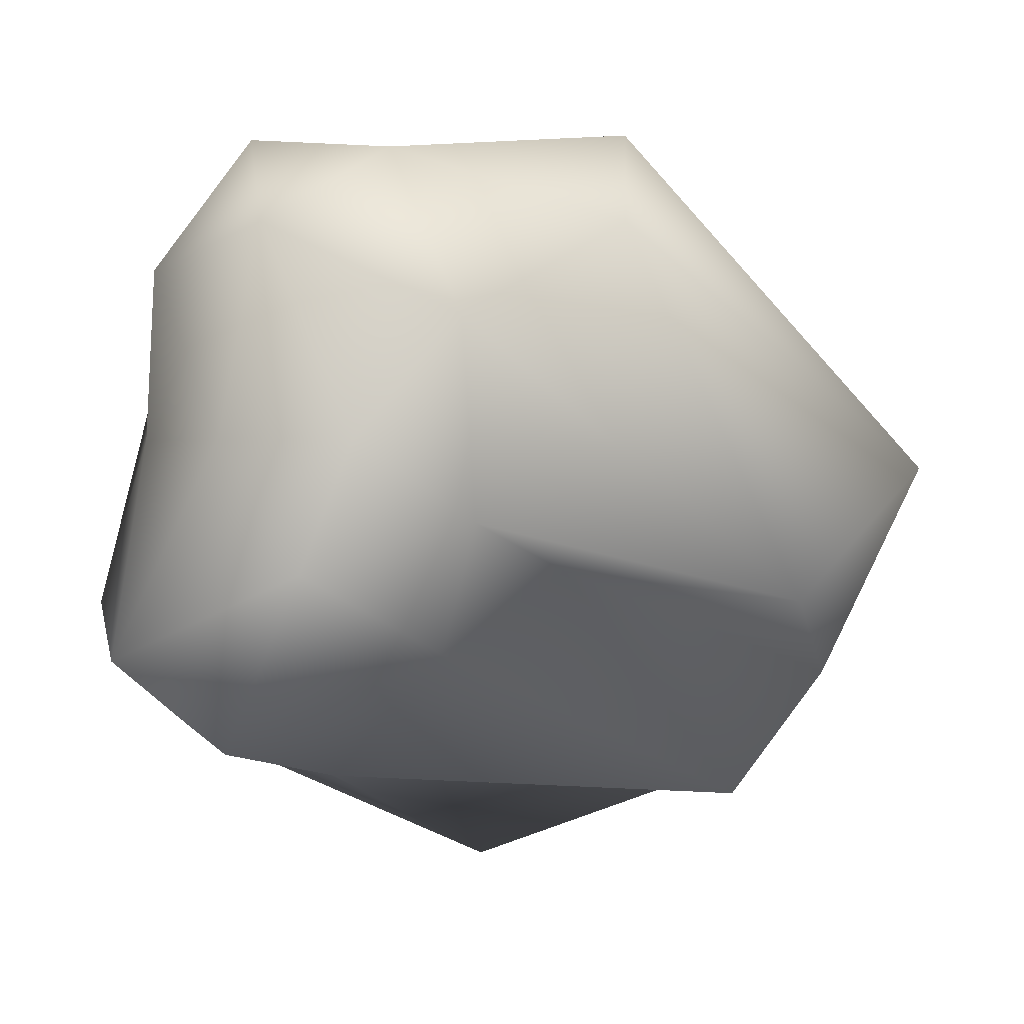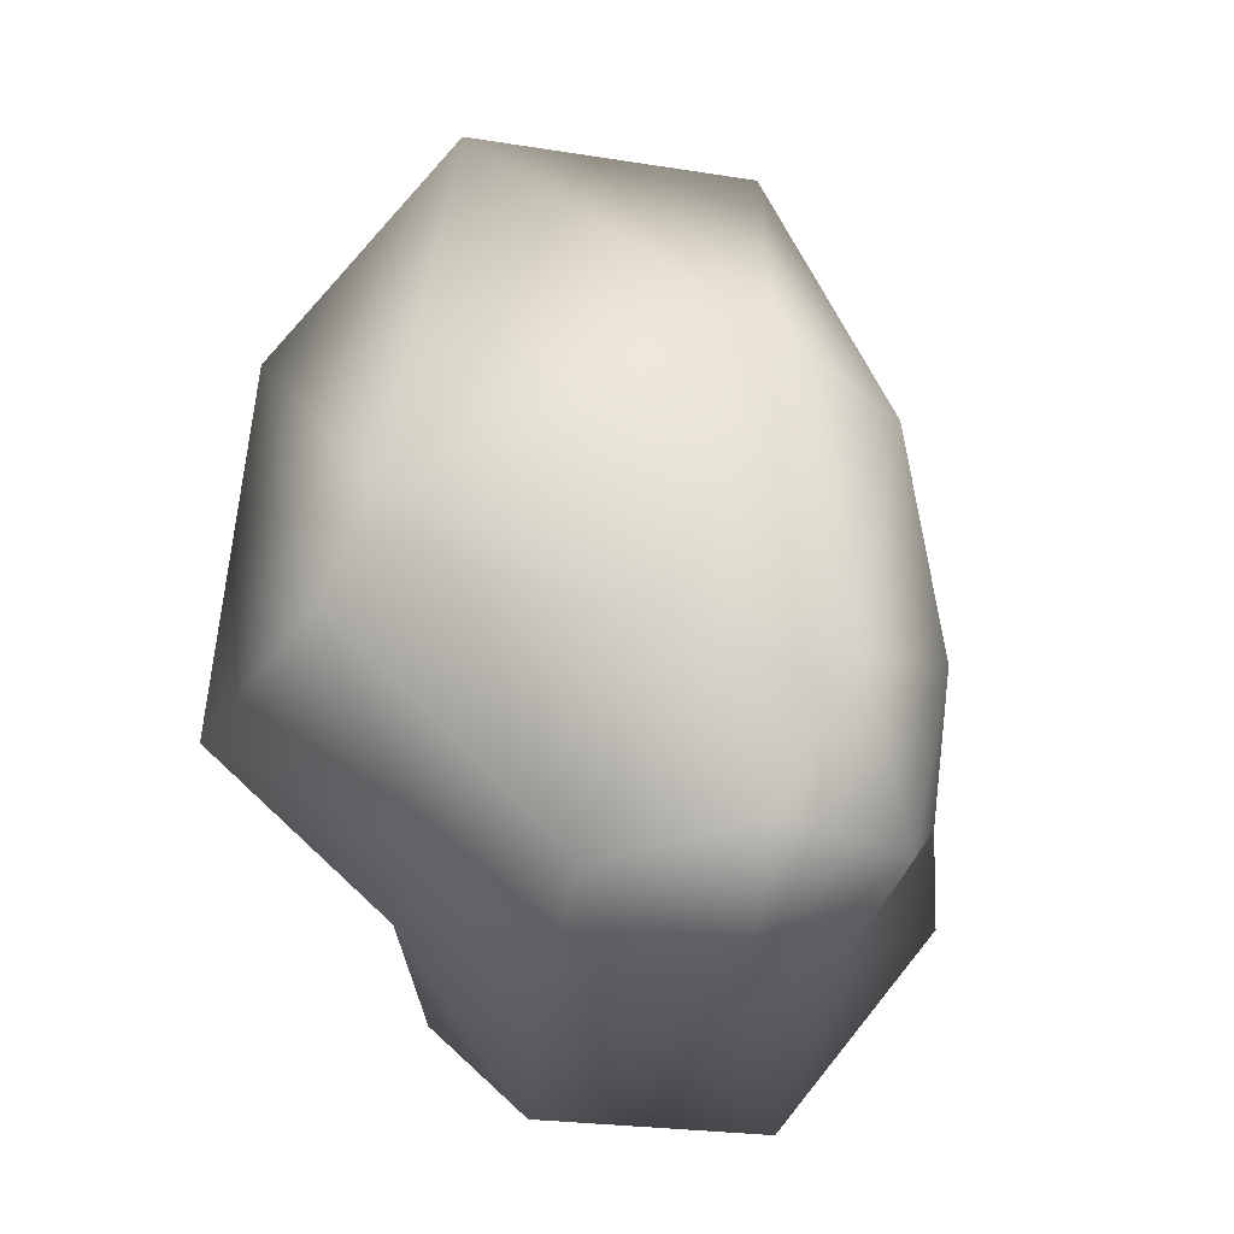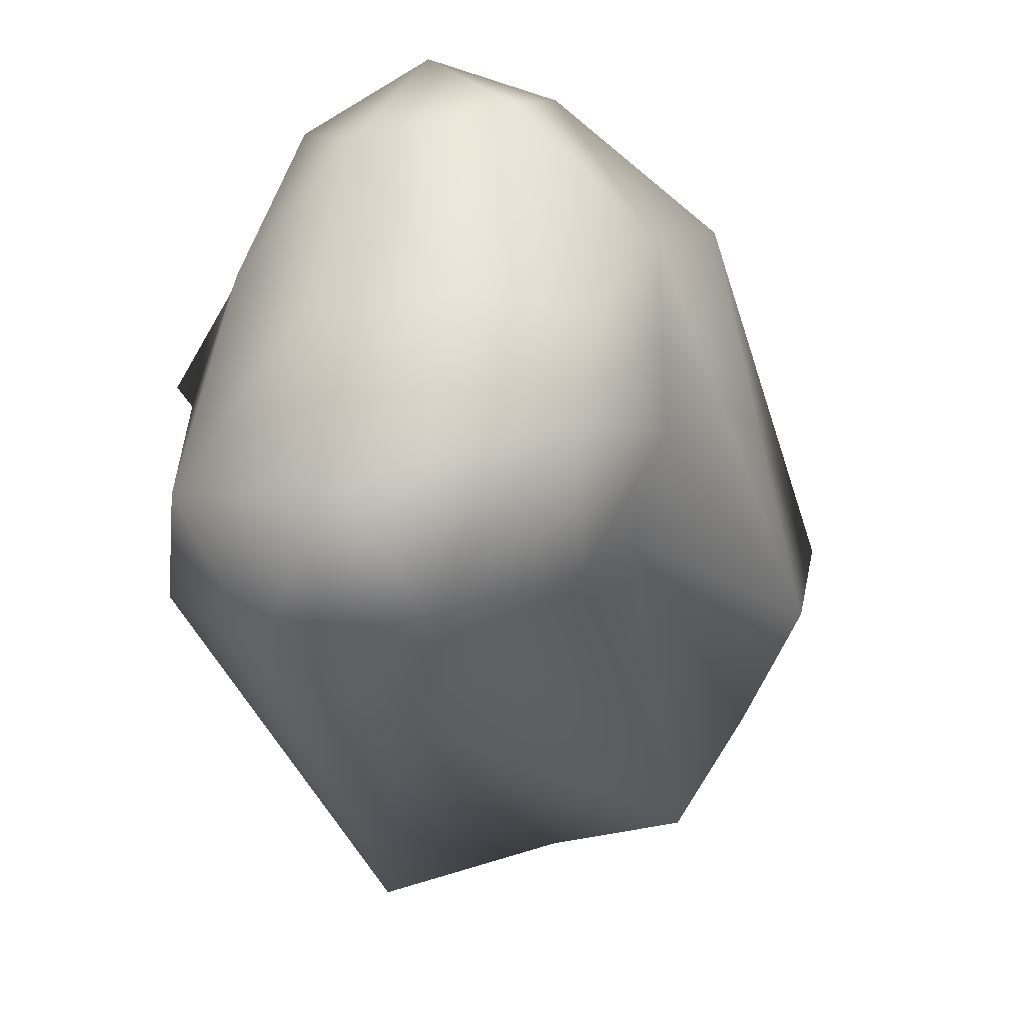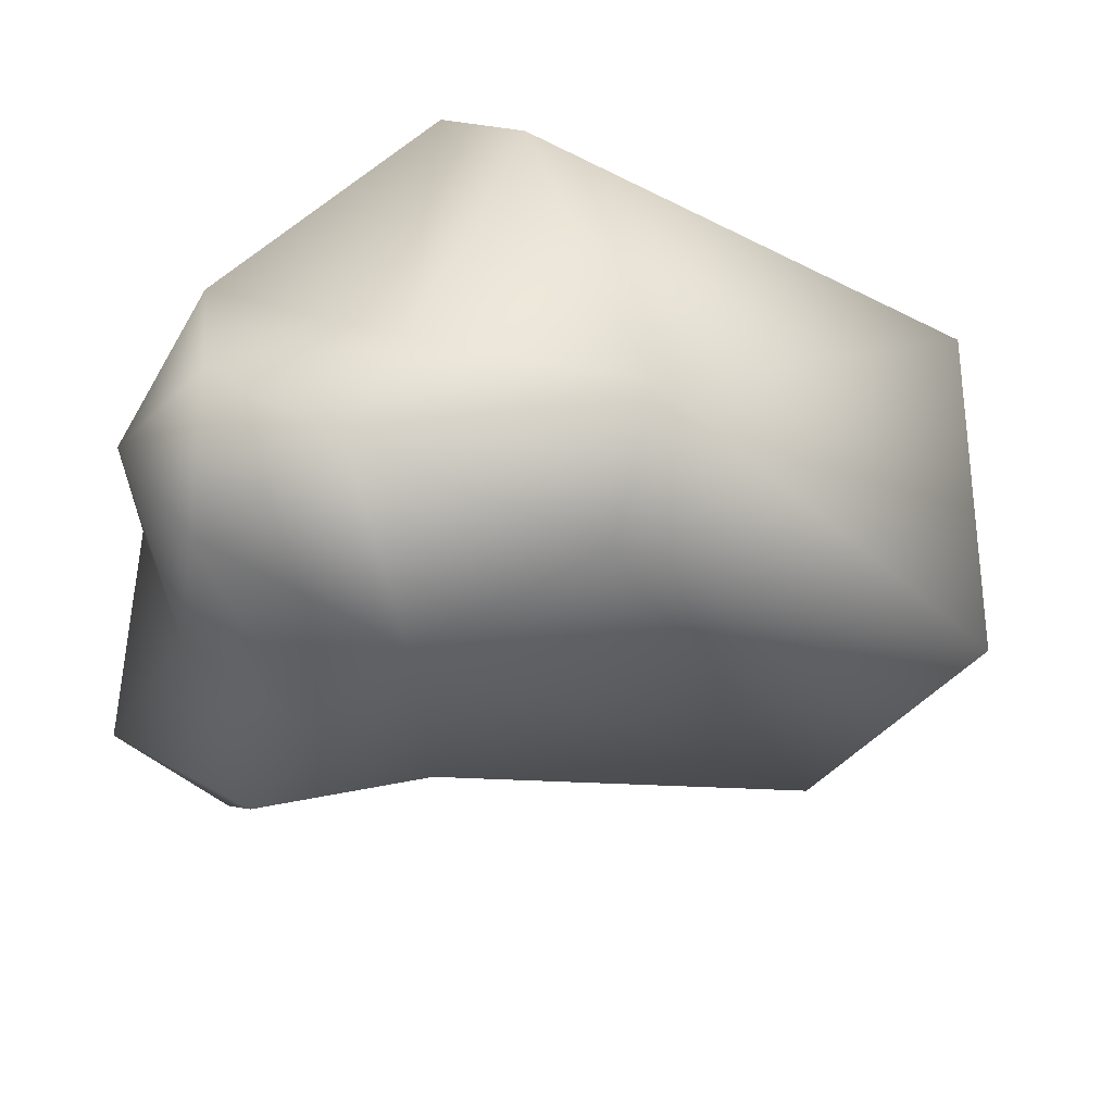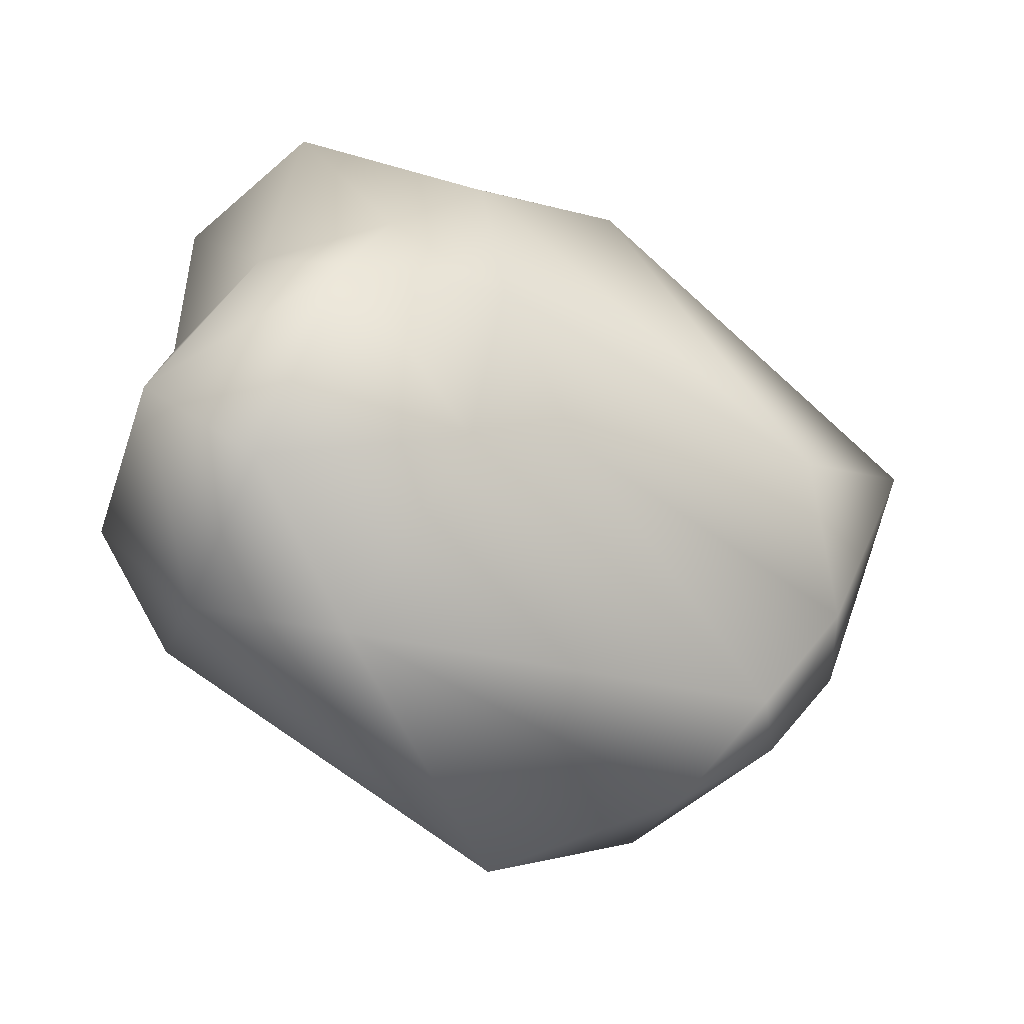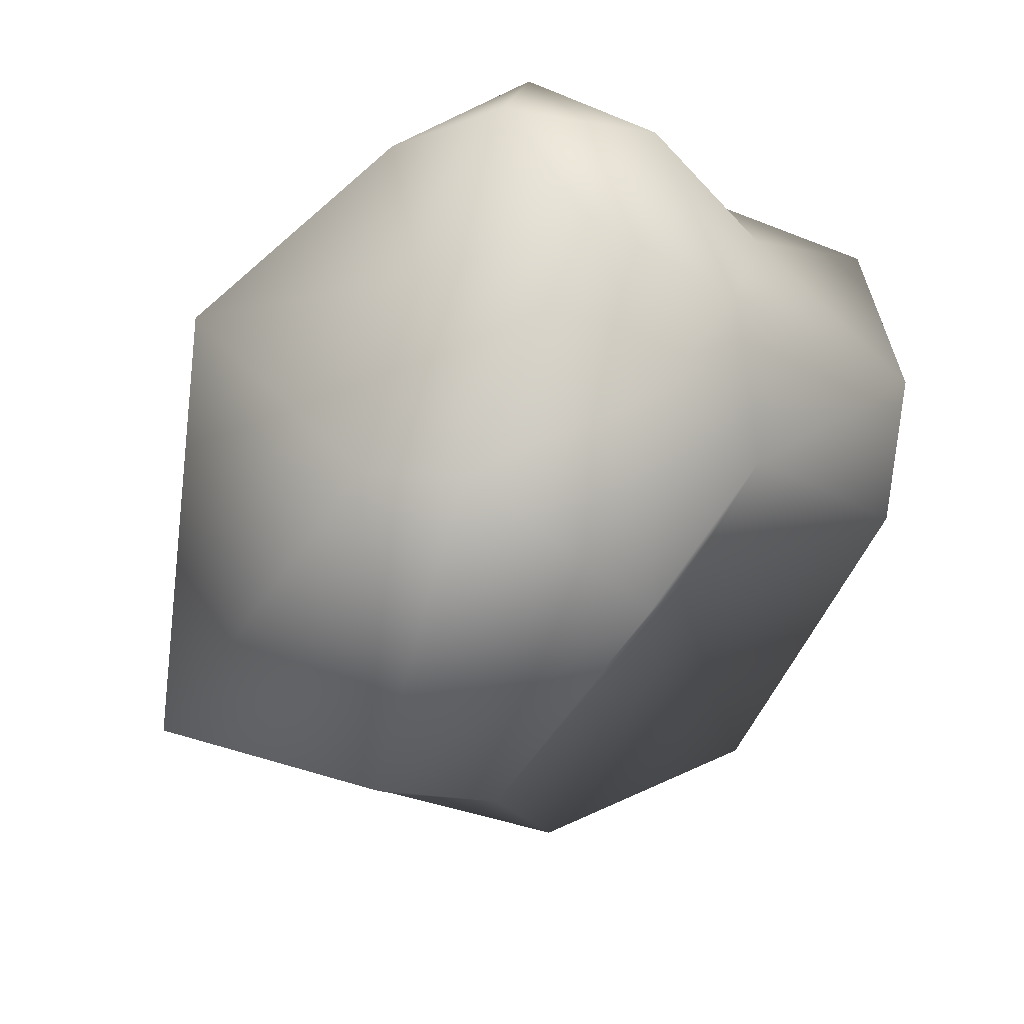
<metadata>
{"format":"obj","ext":"obj","renderer":"f3d","projection":"perspective","resolution":1024,"background":"white","views":[{"elev":0.6,"azim":-174.6,"up":"+Z"},{"elev":69.6,"azim":108.8,"up":"+Z"},{"elev":-20.9,"azim":146.0,"up":"+Z"},{"elev":50.2,"azim":-157.8,"up":"+Z"},{"elev":36.1,"azim":176.1,"up":"+Y"},{"elev":-28.1,"azim":34.2,"up":"+Y"}]}
</metadata>
<code>
o Icosphere
v -0.7611 -1.327 -0.6184
v -0.7368 -1.559 0.2322
v 0.5866 -1.23 0.3852
v 0.7236 -0.4472 0.5257
v 0.8506 -0.5257 -0
v -1.287 -1.177 -0.6184
v -0.8878 -1.256 -1.198
v 0.3475 -0.8045 -0.2425
v 0.9511 -0 0.309
v -0.08962 -0.8289 1.201
v -0.01371 0.06624 0.9924
v 0.2648 -0.8968 1.082
v -1.748 -0.8094 -0.7562
v -2.097 -0.264 -0.1016
v -1.647 -1.171 0.44
v -1.038 -0.774 -1.469
v -1.349 -0.3268 -1.427
v -1.449 -0.8525 -1.118
v 0.9582 -0.4223 -0.8573
v 0.8224 0.02492 -1.141
v -0.2637 -0.8276 -1.759
v 0.7239 0.07753 0.9512
v -0.9307 0.1164 1.196
v -1.712 -0.3268 -0.9274
v 0.2346 0.02492 -1.332
v 1.186 0.02492 -0.6406
v 0.4602 0.5612 1.134
v 0.3463 0.9647 0.7837
v 0.8243 0.6033 0.6422
v -0.9549 0.521 0.8175
v -0.3776 0.8871 0.4505
v -0.07906 0.6397 1.093
v -0.7054 0.247 -0.5045
v -0.4253 0.8507 -0.309
v -1.612 0.1989 -0.6184
v 0.5268 0.7322 -1.174
v 0.1783 1.111 -0.4914
v -0.2629 0.5257 -0.809
v 0.8944 0.4472 0
v 0.5257 0.8507 0
v 0.9386 0.8107 -0.823
v 0 1 0
f 1 3 2
f 4 3 5
f 1 2 6
f 1 6 7
f 1 7 8
f 4 5 9
f 10 12 11
f 13 15 14
f 16 18 17
f 19 21 20
f 4 9 22
f 10 11 23
f 13 14 24
f 16 17 25
f 19 20 26
f 27 29 28
f 30 32 31
f 33 35 34
f 36 38 37
f 39 41 40
f 40 37 42
f 40 41 37
f 41 36 37
f 37 34 42
f 37 38 34
f 38 33 34
f 34 31 42
f 34 35 31
f 35 30 31
f 31 28 42
f 31 32 28
f 32 27 28
f 28 40 42
f 28 29 40
f 29 39 40
f 26 41 39
f 26 20 41
f 20 36 41
f 25 38 36
f 25 17 38
f 17 33 38
f 24 35 33
f 24 14 35
f 14 30 35
f 23 32 30
f 23 11 32
f 11 27 32
f 22 29 27
f 22 9 29
f 9 39 29
f 20 25 36
f 20 21 25
f 21 16 25
f 17 24 33
f 17 18 24
f 18 13 24
f 14 23 30
f 14 15 23
f 15 10 23
f 11 22 27
f 11 12 22
f 12 4 22
f 9 26 39
f 9 5 26
f 5 19 26
f 8 21 19
f 8 7 21
f 7 16 21
f 7 18 16
f 7 6 18
f 6 13 18
f 6 15 13
f 6 2 15
f 2 10 15
f 5 8 19
f 5 3 8
f 3 1 8
f 2 12 10
f 2 3 12
f 3 4 12

</code>
